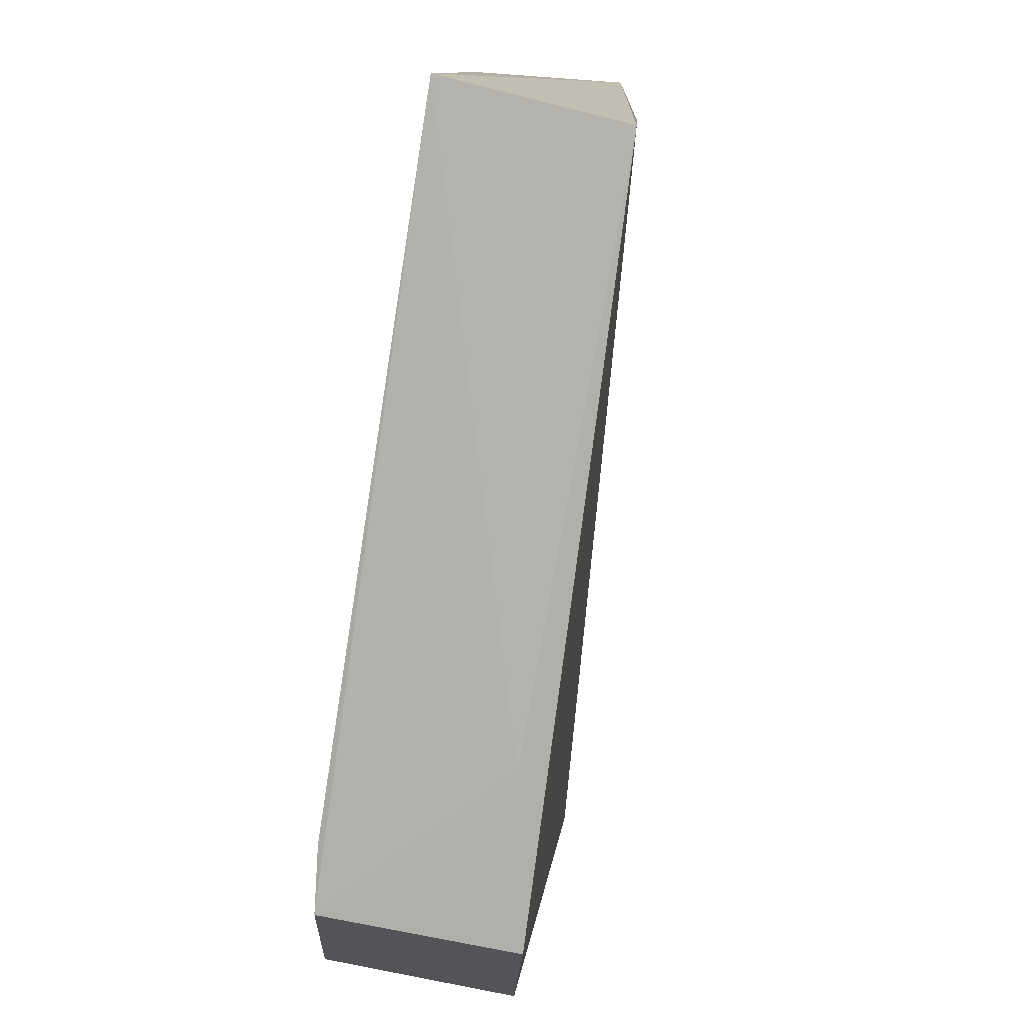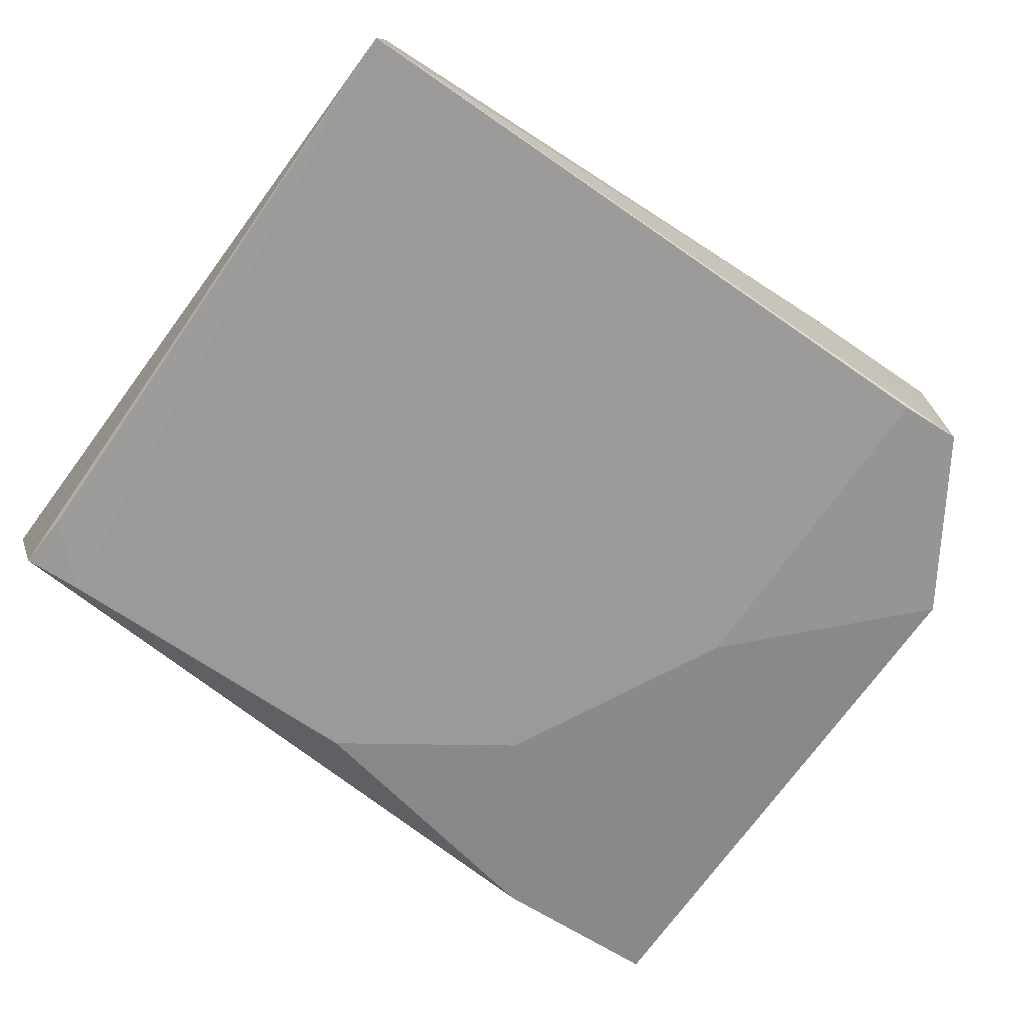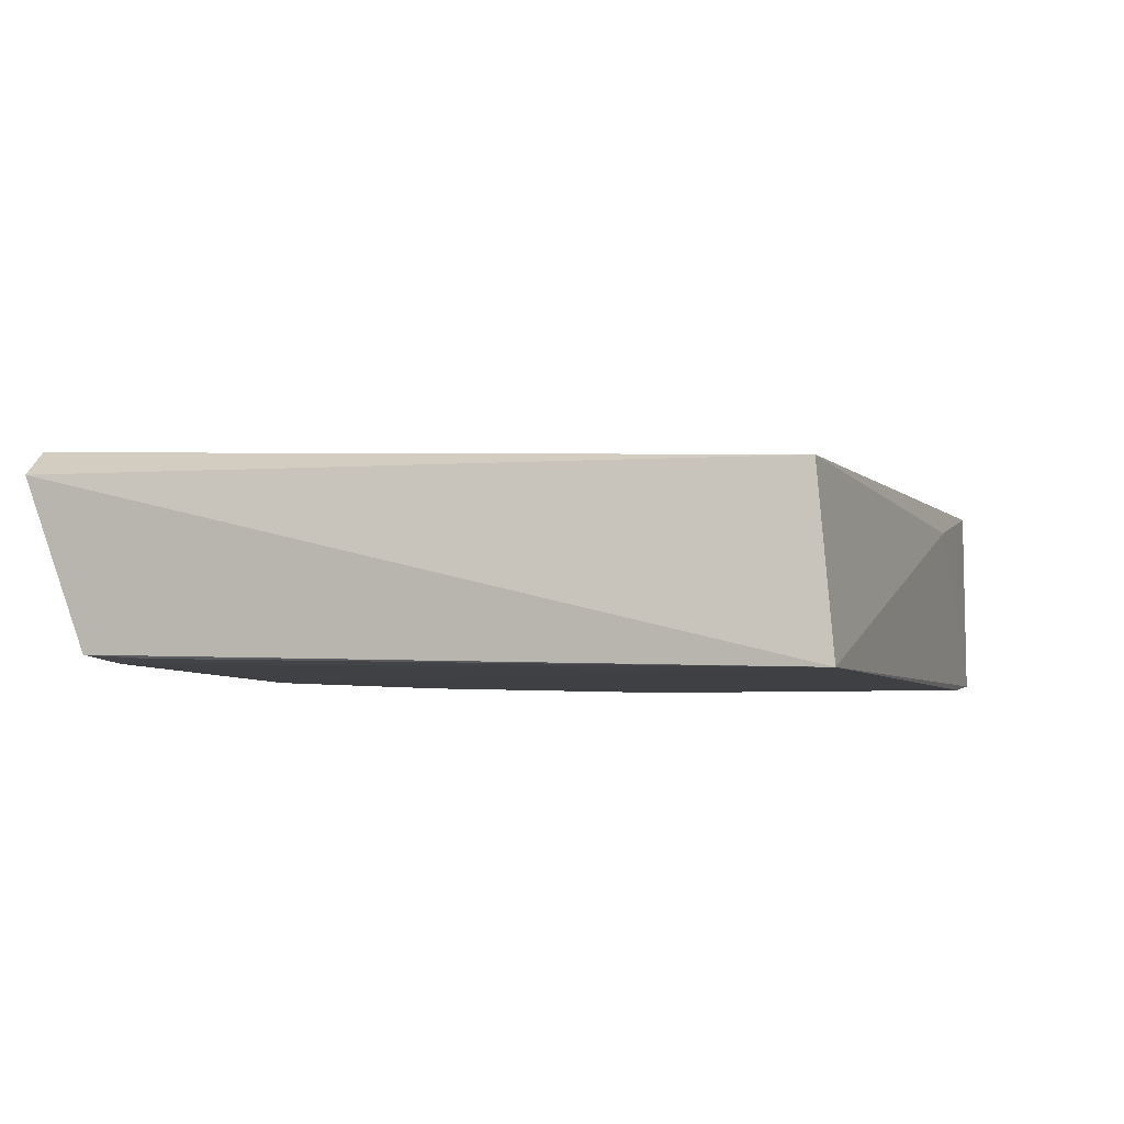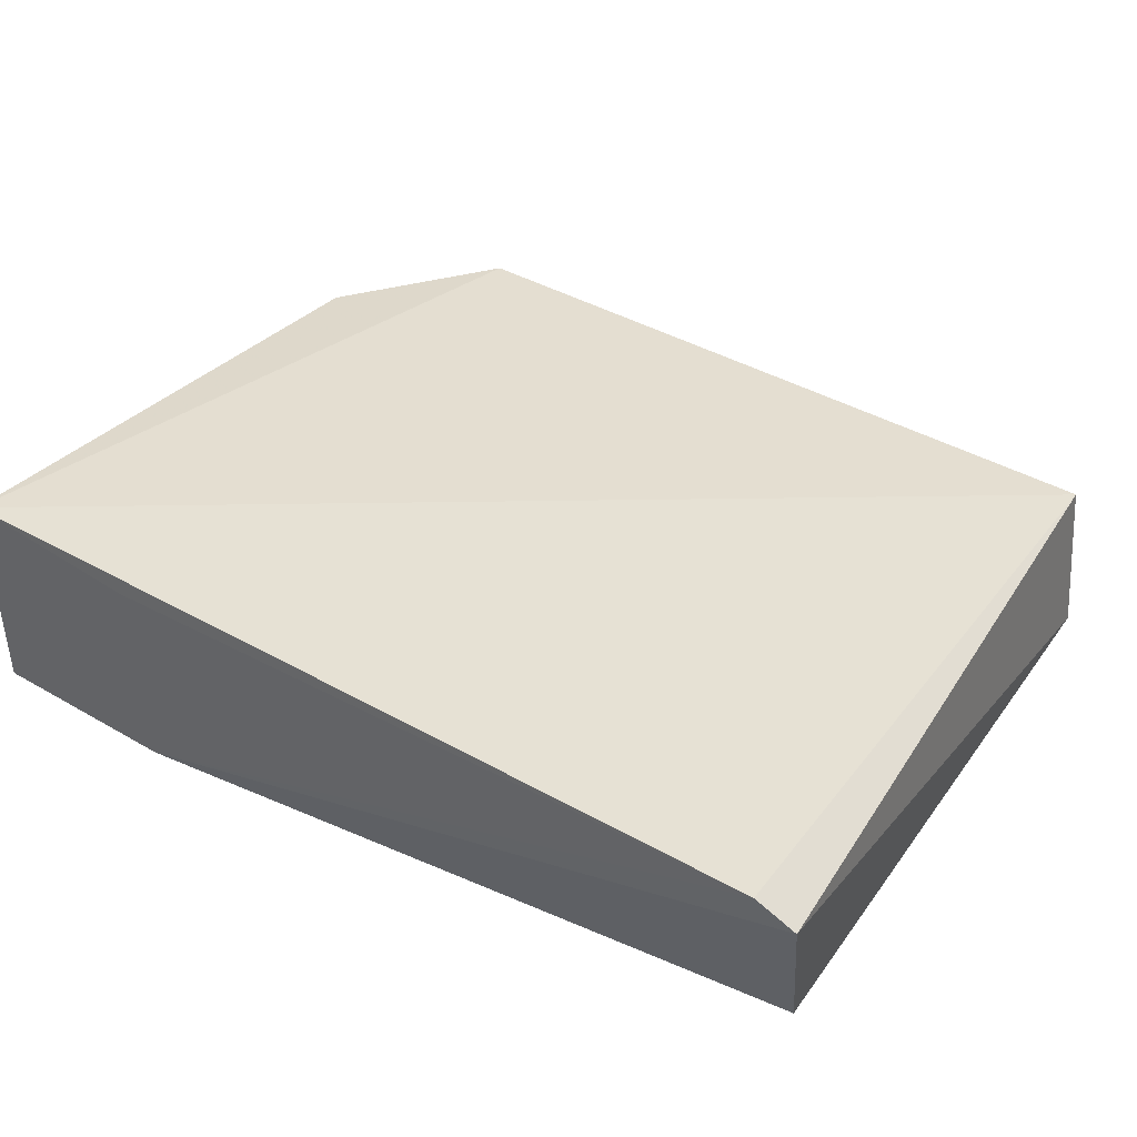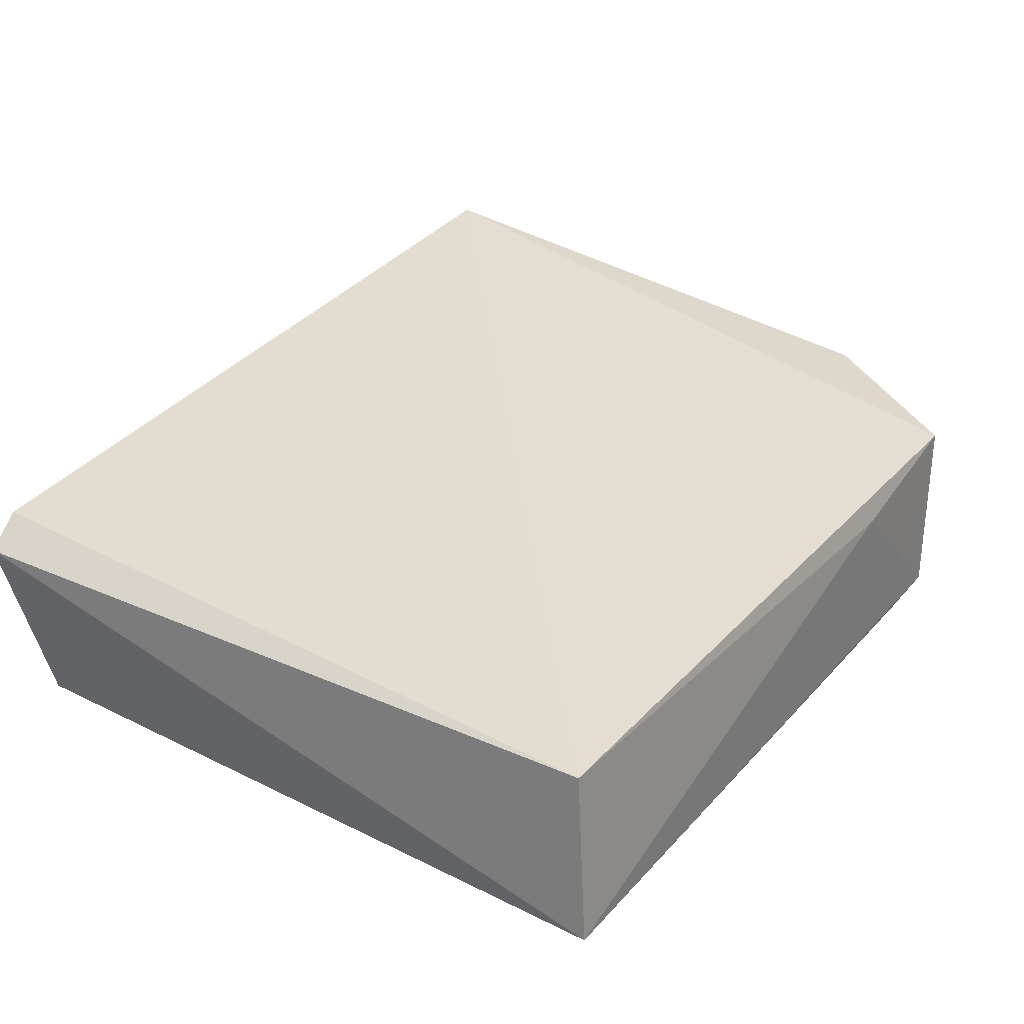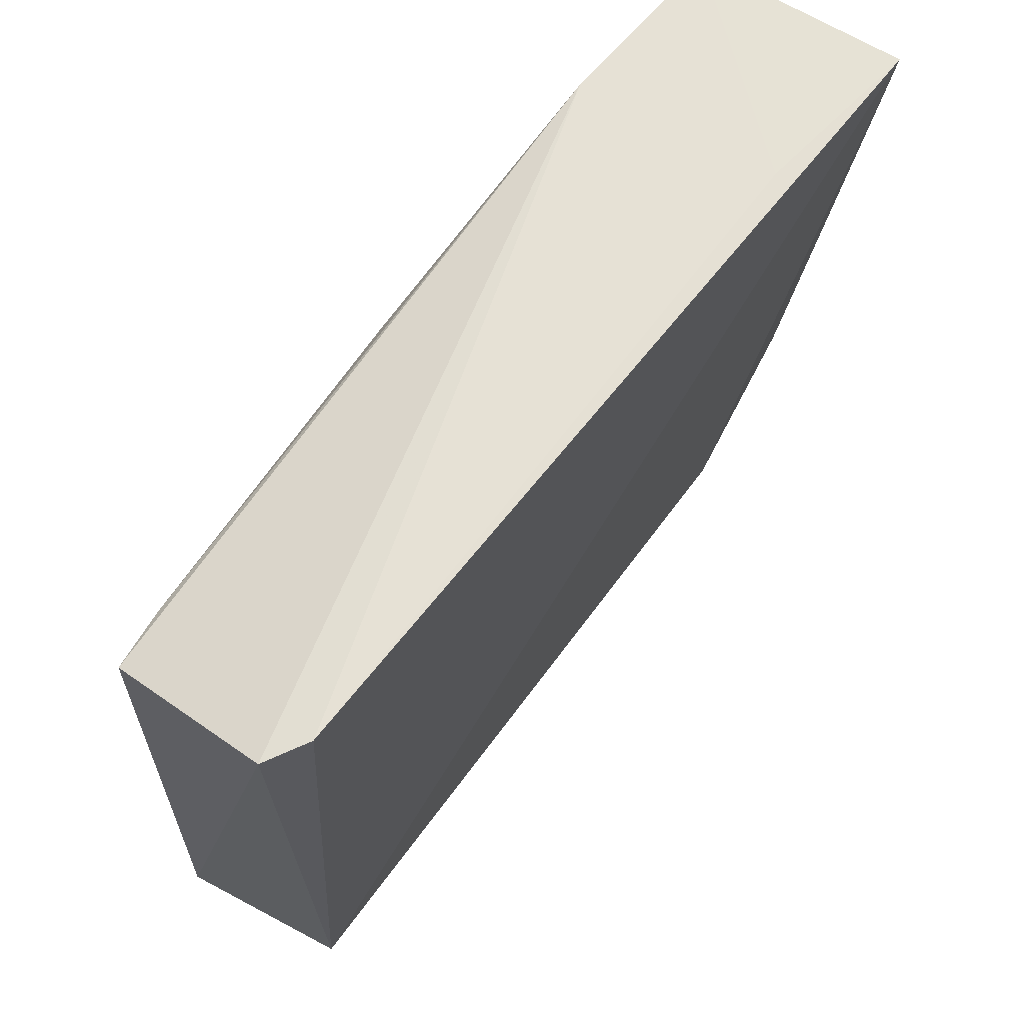
<metadata>
{"format":"obj","ext":"obj","renderer":"f3d","projection":"perspective","resolution":1024,"background":"white","views":[{"elev":-78.8,"azim":-100.7,"up":"+Y"},{"elev":-71.3,"azim":-34.8,"up":"+Z"},{"elev":-6.9,"azim":-71.7,"up":"+Z"},{"elev":38.3,"azim":-148.8,"up":"+Z"},{"elev":29.5,"azim":-55.6,"up":"+Z"},{"elev":64.7,"azim":-57.4,"up":"+Y"}]}
</metadata>
<code>
v 0.02662 -0.009327 0.02014
v 0.02639 -0.04692 0.01594
v 0.0267 -0.009641 0.00613
v -0.02994 -0.01323 0.002492
v -0.02902 -0.0571 0.01229
v -0.02861 -0.009335 0.01504
v 0.02711 -0.03074 0.01661
v 0.01899 -0.05819 0.01506
v 0.01531 -0.009268 0.01791
v 0.01483 -0.009647 0.004608
v -0.03115 -0.009727 0.01324
v 0.0261 -0.04706 0.003643
v -0.0297 -0.05818 0.0007425
v 0.01882 -0.05826 0.002687
v 0.01459 -0.03599 0.00241
v 0.008147 -0.05835 0.01267
v 0.007061 -0.02115 0.002565
v 0.01461 -0.05813 0.002164
v -0.003943 -0.0138 0.002444
v -0.02596 -0.01353 0.002223
v -0.02968 -0.01719 0.002193
f 6 5 1
f 7 1 2
f 7 3 1
f 8 2 1
f 8 1 5
f 9 6 1
f 9 1 3
f 10 9 3
f 10 6 9
f 11 5 6
f 11 10 4
f 11 6 10
f 12 7 2
f 12 3 7
f 13 11 4
f 13 5 11
f 14 12 2
f 14 2 8
f 15 3 12
f 16 8 5
f 16 5 13
f 16 14 8
f 16 13 14
f 17 10 3
f 17 3 15
f 18 15 12
f 18 12 14
f 18 14 13
f 18 13 15
f 19 10 17
f 19 17 15
f 19 15 13
f 20 4 10
f 20 10 19
f 20 19 13
f 21 20 13
f 21 13 4
f 21 4 20

</code>
